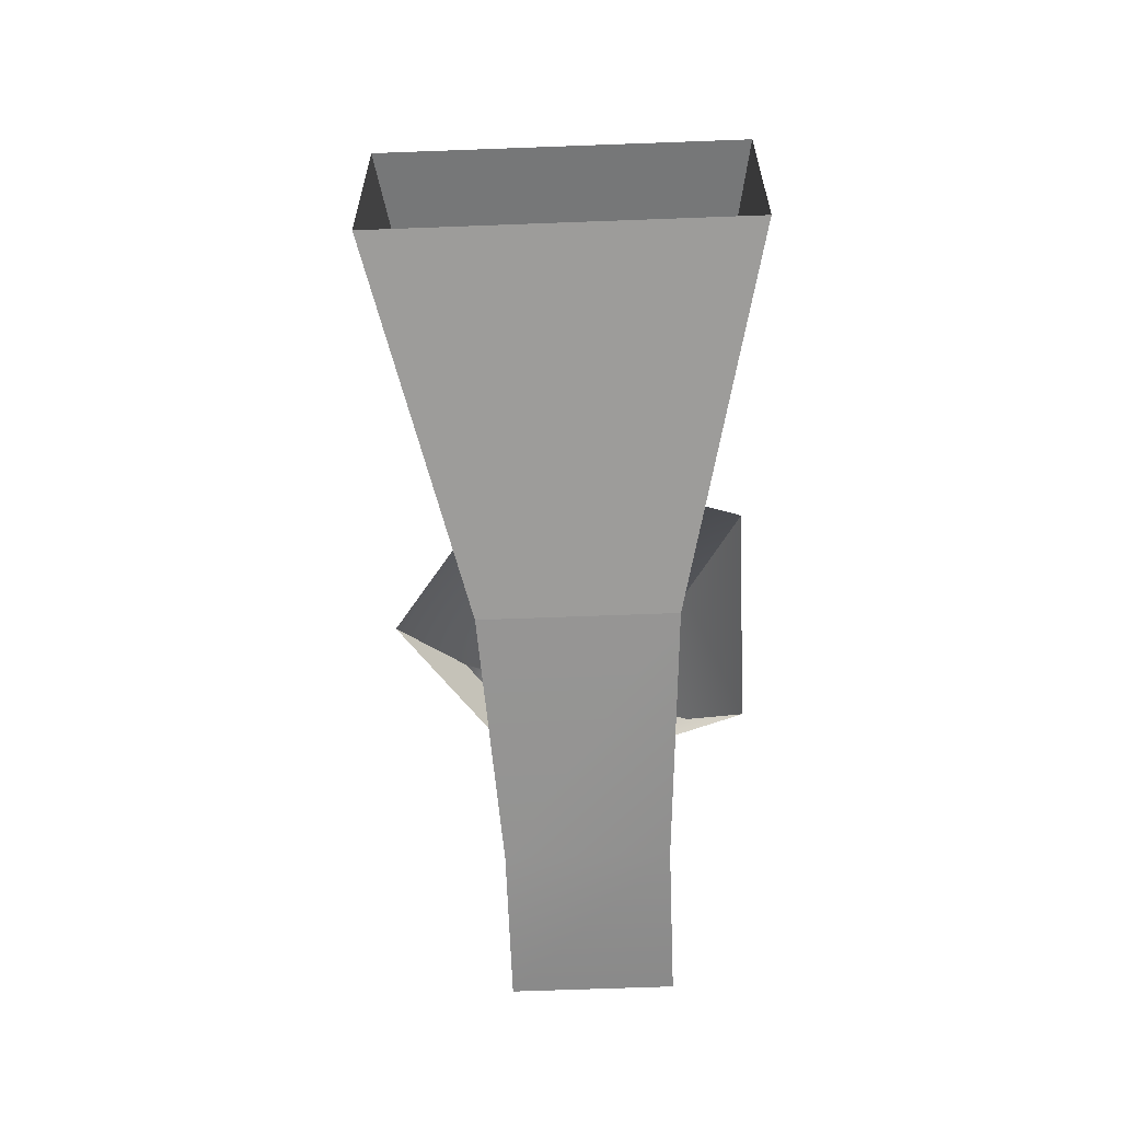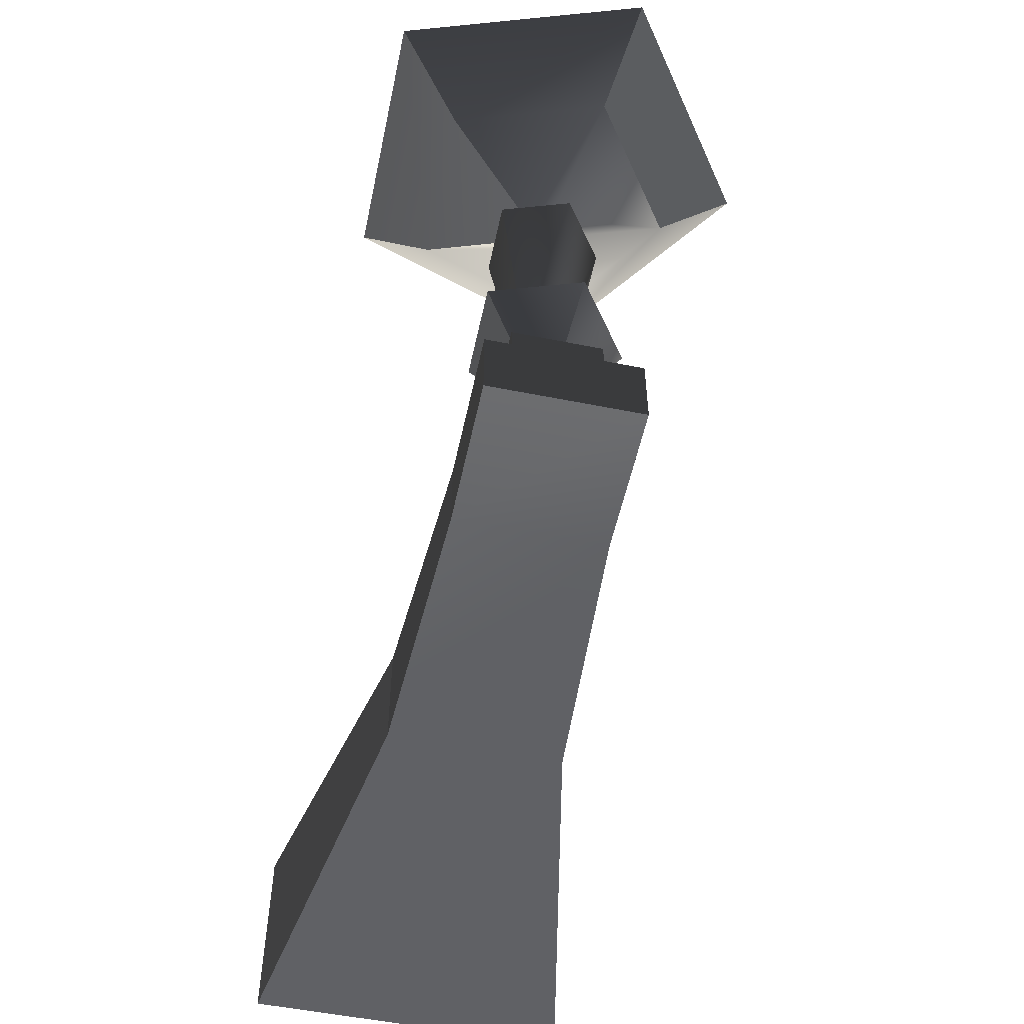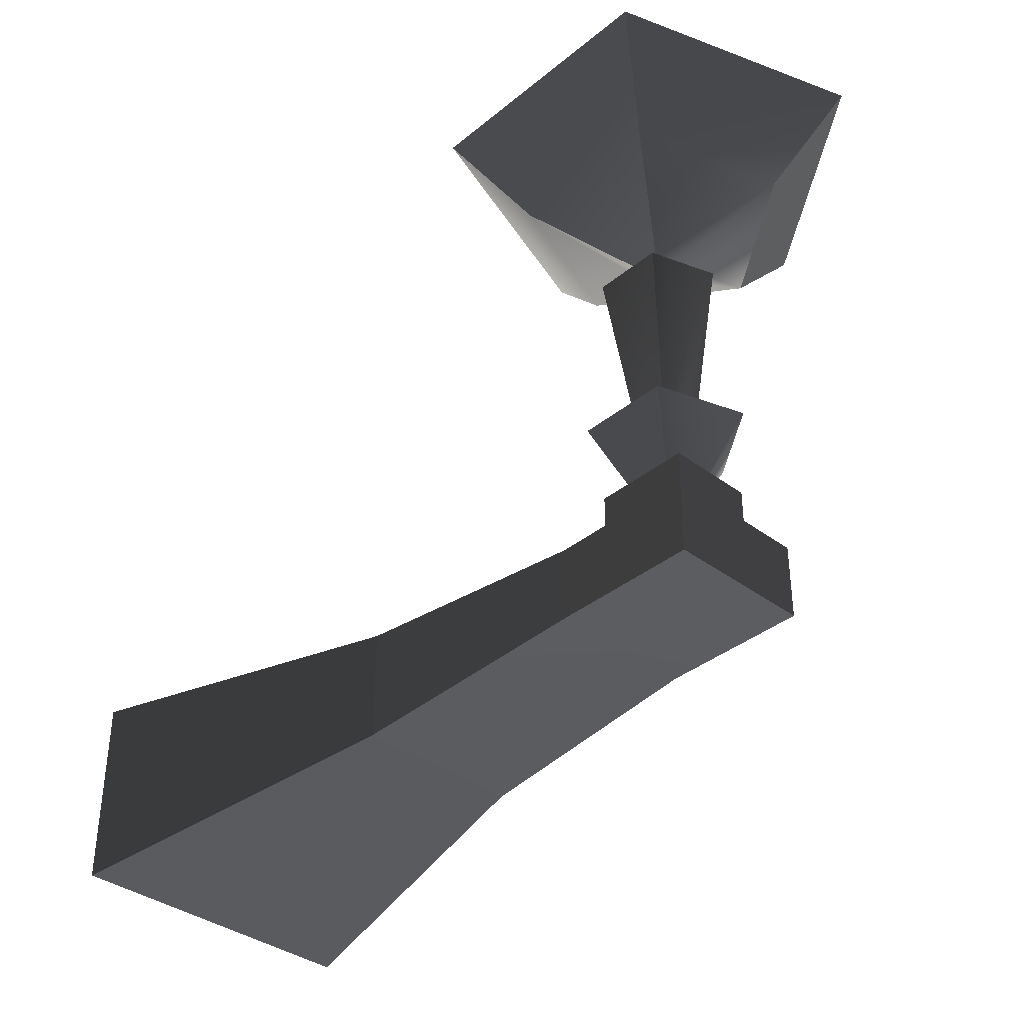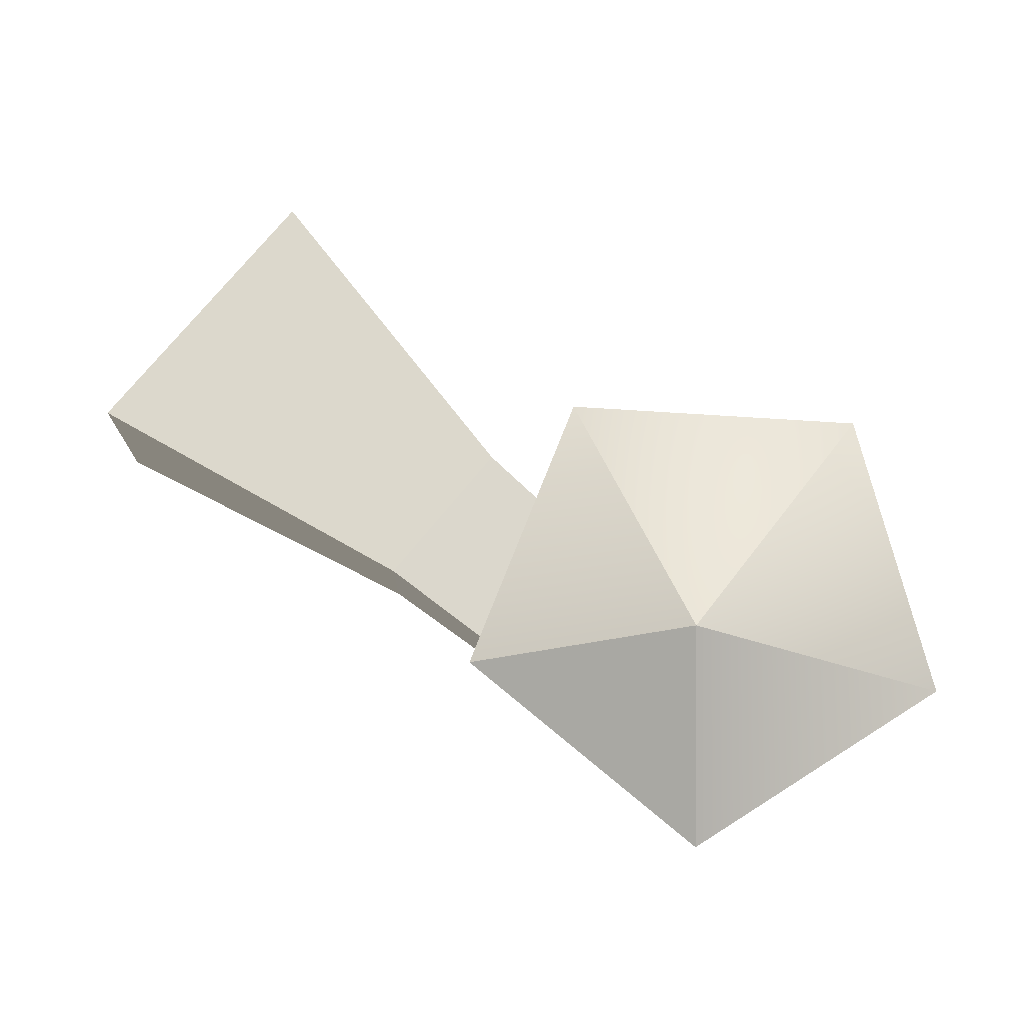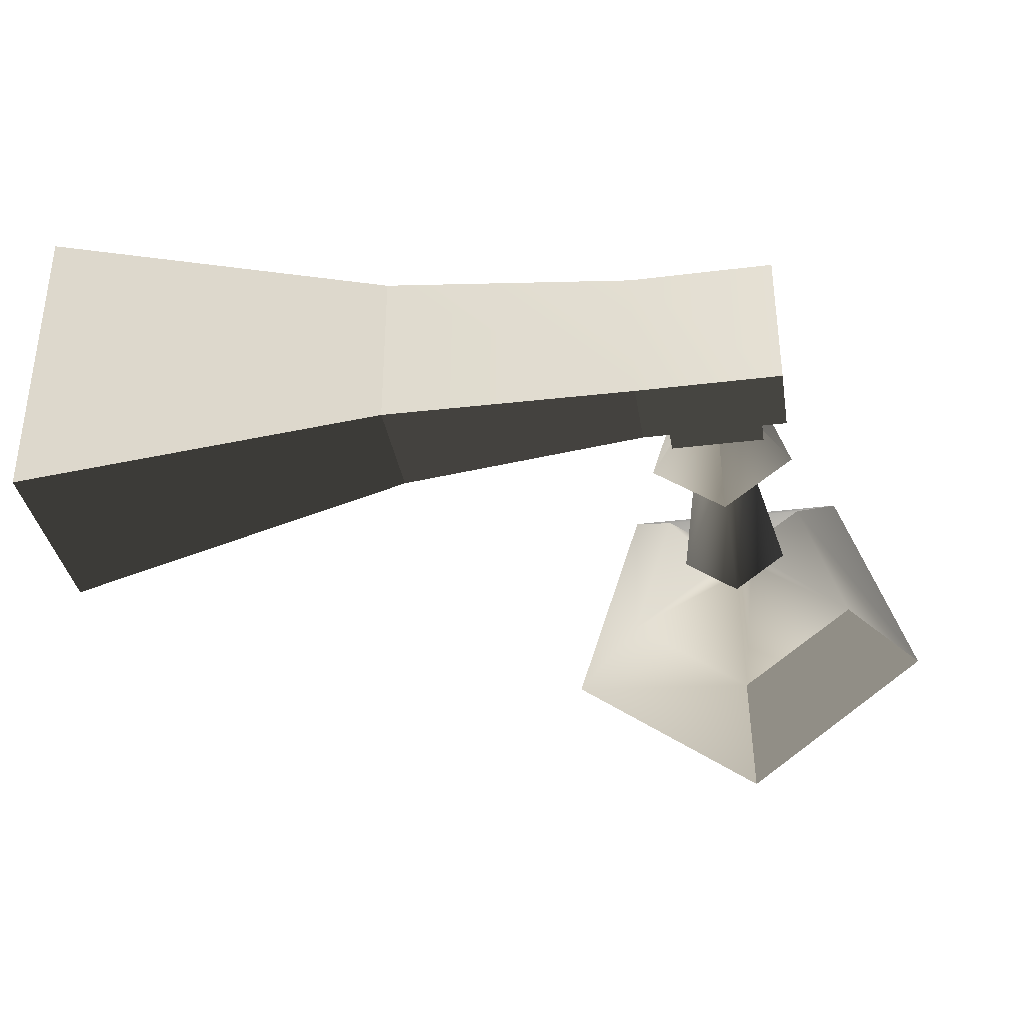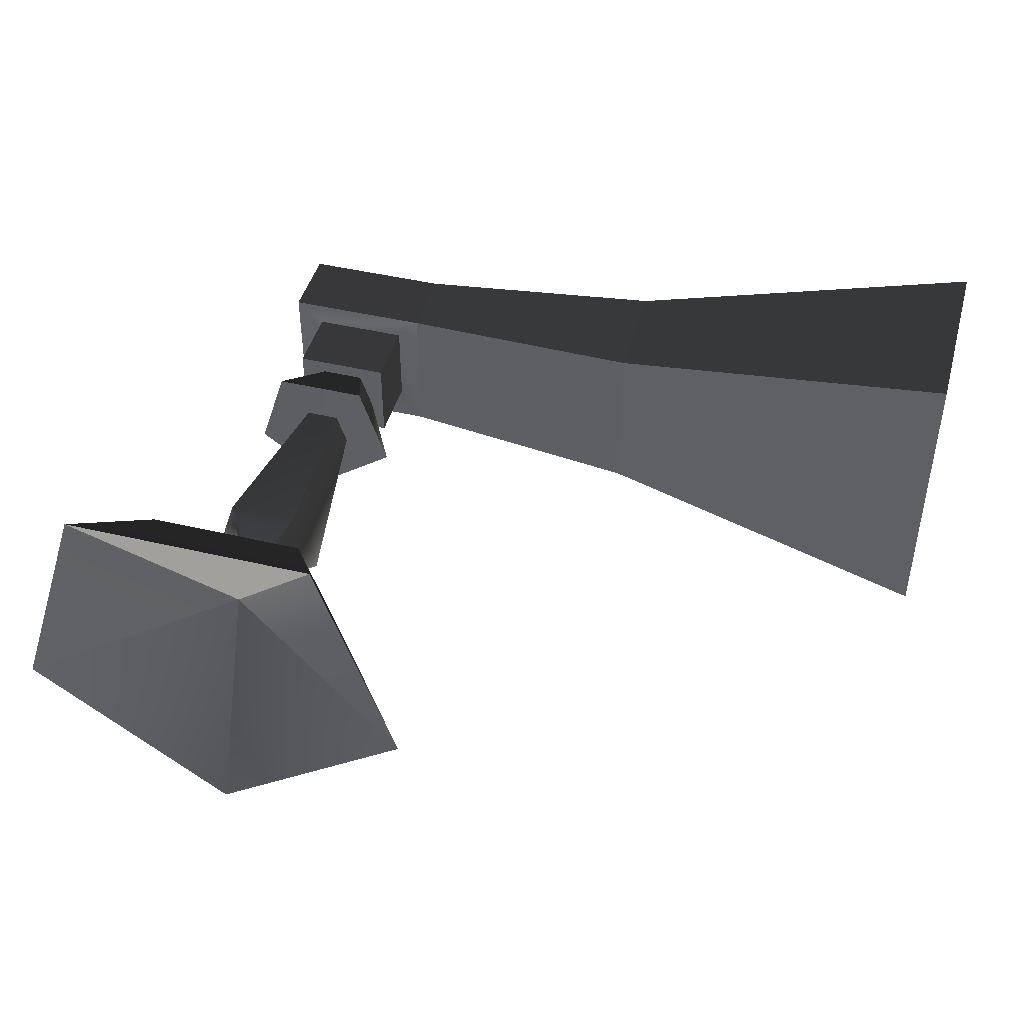
<metadata>
{"format":"obj","ext":"obj","renderer":"f3d","projection":"perspective","resolution":1024,"background":"white","views":[{"elev":-63.4,"azim":-87.8,"up":"+Y"},{"elev":-54.0,"azim":78.0,"up":"+Y"},{"elev":-37.2,"azim":46.2,"up":"+Y"},{"elev":75.1,"azim":39.6,"up":"+Y"},{"elev":-35.7,"azim":9.3,"up":"+Z"},{"elev":44.9,"azim":-164.7,"up":"+Z"}]}
</metadata>
<code>
g Object119
v 5.516 7.464 -4.535
v 0.7323 7.464 -1.062
v 5.514 5.193 0.4938
v 3.764 -1.235 -0.07639
v 5.516 -1.235 -1.347
v 5.552 -4.01 0.5063
v 5.365 -4.01 0.4437
v 4.879 -1.225 0.2857
v 5.516 -1.225 -0.175
v 5.516 -1.235 -1.347
v 3.764 -1.235 -0.07639
v 4.202 3.225 0.06589
v 5.516 3.225 -0.8862
v 5.516 -1.225 -0.175
v 4.879 -1.225 0.2857
v 5.081 3.923 0.3511
v 5.516 3.923 0.03787
v 2.562 5.384 -0.4671
v 5.516 5.384 -2.611
v 0.7323 7.464 -1.062
v 5.516 7.464 -4.535
v 2.557 7.464 4.561
v 5.514 5.193 0.4938
v 4.431 -1.235 1.982
v 5.365 -4.01 0.4437
v 5.552 -4.01 0.5063
v 4.431 -1.235 1.982
v 5.12 -1.225 1.034
v 4.431 -1.235 1.982
v 4.702 3.225 1.609
v 5.12 -1.225 1.034
v 5.245 3.923 0.8615
v 3.688 5.384 3.005
v 2.557 7.464 4.561
v 2.557 7.464 4.561
v 8.469 7.464 4.563
v 5.514 5.193 0.4938
v 6.595 -1.235 1.984
v 4.431 -1.235 1.982
v 5.552 -4.01 0.5063
v 5.906 -1.225 1.036
v 6.595 -1.235 1.984
v 6.324 3.225 1.611
v 4.702 3.225 1.609
v 5.12 -1.225 1.034
v 5.906 -1.225 1.036
v 5.781 3.923 0.8637
v 5.245 3.923 0.8615
v 7.338 5.384 3.006
v 3.688 5.384 3.005
v 5.245 3.923 0.8615
v 5.781 3.923 0.8637
v 8.469 7.464 4.563
v 2.557 7.464 4.561
v 8.469 7.464 4.563
v 10.3 7.464 -1.059
v 5.514 5.193 0.4938
v 7.265 -1.235 -0.07349
v 6.595 -1.235 1.984
v 5.552 -4.01 0.5063
v 6.151 -1.225 0.2885
v 7.265 -1.235 -0.07349
v 6.827 3.225 0.06879
v 6.324 3.225 1.611
v 5.906 -1.225 1.036
v 6.151 -1.225 0.2885
v 5.949 3.923 0.3547
v 5.781 3.923 0.8637
v 8.468 5.384 -0.4642
v 7.338 5.384 3.006
v 10.3 7.464 -1.059
v 8.469 7.464 4.563
v 5.514 5.193 0.4938
v 5.552 -4.01 0.5063
v 5.516 5.384 -2.611
v 10.3 7.464 -1.059
v 8.468 5.384 -0.4642
v 5.516 7.464 -4.535
v 7.201 -4.298 -1.285
v 7.201 -4.298 2.148
v 7.201 -6.074 2.148
v 7.201 -6.074 -1.285
v 7.201 -6.074 -1.285
v 7.201 -6.074 2.148
v 3.798 -6.074 2.148
v 3.798 -6.074 -1.285
v 7.201 -4.298 -1.285
v 7.201 -6.074 -1.285
v 3.798 -6.074 -1.285
v 3.798 -4.298 -1.285
v 6.62 -2.838 1.446
v 6.62 -2.838 -0.5838
v 4.379 -2.838 -0.5838
v 4.379 -2.838 1.446
v 7.201 -6.074 2.148
v 7.201 -4.298 2.148
v 3.798 -4.298 2.148
v 3.798 -6.074 2.148
v 4.379 -4.468 1.446
v 4.379 -4.468 -0.5838
v 3.798 -4.298 -1.285
v 3.798 -4.298 2.148
v 6.62 -4.468 -0.5838
v 6.62 -4.468 1.446
v 7.201 -4.298 2.148
v 7.201 -4.298 -1.285
v 4.379 -2.838 1.446
v 4.379 -2.838 -0.5838
v 4.379 -4.468 -0.5838
v 4.379 -4.468 1.446
v 6.62 -2.838 1.446
v 4.379 -2.838 1.446
v 4.379 -4.468 1.446
v 6.62 -4.468 1.446
v 6.62 -2.838 -0.5838
v 6.62 -2.838 1.446
v 6.62 -4.468 1.446
v 6.62 -4.468 -0.5838
v 4.379 -2.838 -0.5838
v 6.62 -2.838 -0.5838
v 6.62 -4.468 -0.5838
v 4.379 -4.468 -0.5838
v -2.087 -3.822 2.443
v -2.087 -6.513 2.443
v 3.798 -6.074 2.148
v 3.798 -4.298 2.148
v -2.087 -3.807 -1.581
v -2.087 -3.822 2.443
v 3.798 -4.298 2.148
v 3.798 -4.298 -1.285
v -2.087 -6.513 -1.581
v -2.087 -3.807 -1.581
v 3.798 -4.298 -1.285
v 3.798 -6.074 -1.285
v -2.087 -6.513 2.443
v -2.087 -6.513 -1.581
v -10.44 -2.878 4.113
v -10.44 -7.495 4.113
v -2.087 -6.513 2.443
v -2.087 -3.822 2.443
v -10.44 -2.864 -3.251
v -10.44 -2.878 4.113
v -2.087 -3.822 2.443
v -2.087 -3.807 -1.581
v -10.44 -7.495 -3.251
v -10.44 -2.864 -3.251
v -2.087 -3.807 -1.581
v -2.087 -6.513 -1.581
v -10.44 -7.495 4.113
v -10.44 -7.495 -3.251
v -2.087 -6.513 -1.581
v -2.087 -6.513 2.443
f 3 1 2
f 6 4 5
f 4 6 7
f 10 8 9
f 8 10 11
f 14 12 13
f 12 14 15
f 13 16 17
f 16 13 12
f 17 18 19
f 18 17 16
f 19 20 21
f 20 19 18
f 23 2 22
f 7 24 4
f 27 25 26
f 11 28 8
f 28 11 29
f 15 30 12
f 30 15 31
f 12 32 16
f 32 12 30
f 16 33 18
f 33 16 32
f 18 34 20
f 34 18 33
f 37 35 36
f 40 38 39
f 29 41 28
f 41 29 42
f 45 43 44
f 43 45 46
f 44 47 48
f 47 44 43
f 51 49 50
f 49 51 52
f 50 53 54
f 53 50 49
f 57 55 56
f 60 58 59
f 42 61 41
f 61 42 62
f 65 63 64
f 63 65 66
f 64 67 68
f 67 64 63
f 68 69 70
f 69 68 67
f 70 71 72
f 71 70 69
f 73 56 1
f 74 5 58
f 62 9 61
f 9 62 10
f 66 13 63
f 13 66 14
f 63 17 67
f 17 63 13
f 67 19 69
f 19 67 17
f 77 75 76
f 78 76 75
f 81 79 80
f 79 81 82
f 85 83 84
f 83 85 86
f 89 87 88
f 87 89 90
f 93 91 92
f 91 93 94
f 97 95 96
f 95 97 98
f 101 99 100
f 99 101 102
f 105 103 104
f 103 105 106
f 106 100 103
f 100 106 101
f 102 104 99
f 104 102 105
f 109 107 108
f 107 109 110
f 113 111 112
f 111 113 114
f 117 115 116
f 115 117 118
f 121 119 120
f 119 121 122
f 125 123 124
f 123 125 126
f 129 127 128
f 127 129 130
f 133 131 132
f 131 133 134
f 86 135 136
f 135 86 85
f 139 137 138
f 137 139 140
f 143 141 142
f 141 143 144
f 147 145 146
f 145 147 148
f 151 149 150
f 149 151 152

</code>
